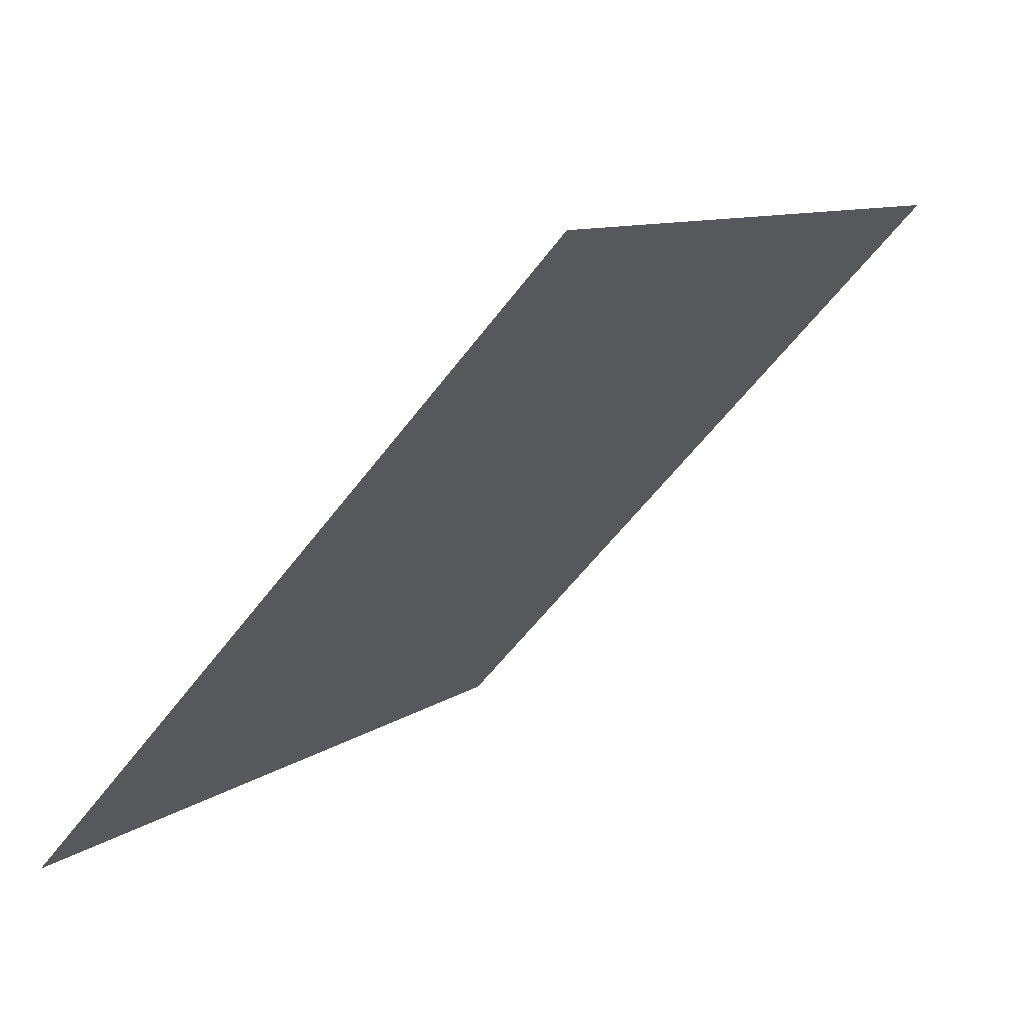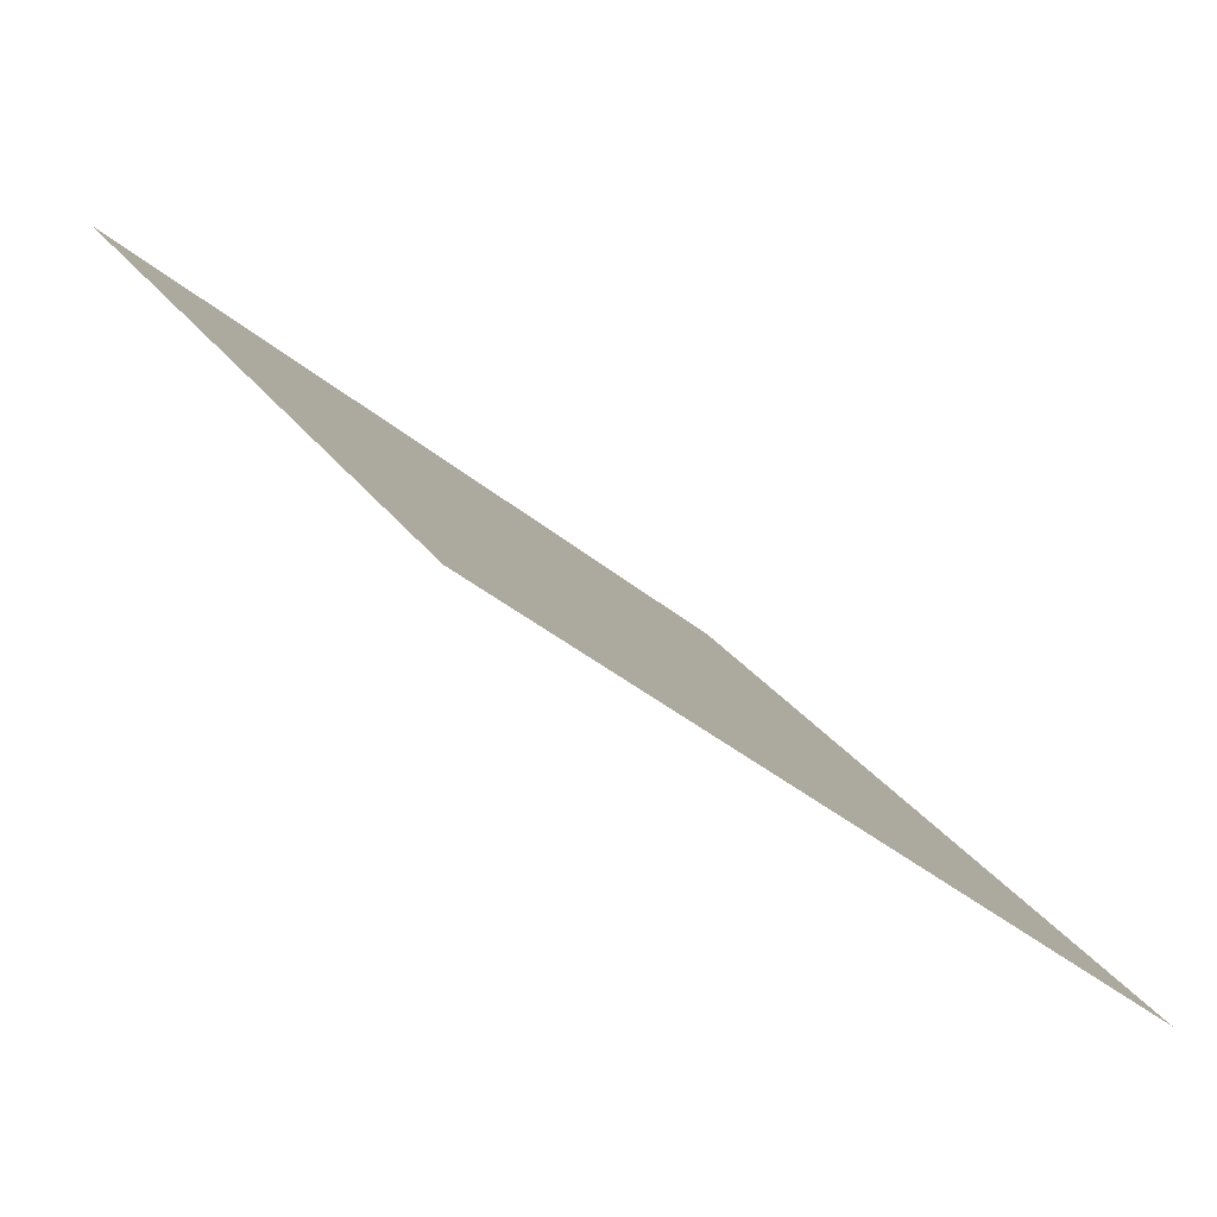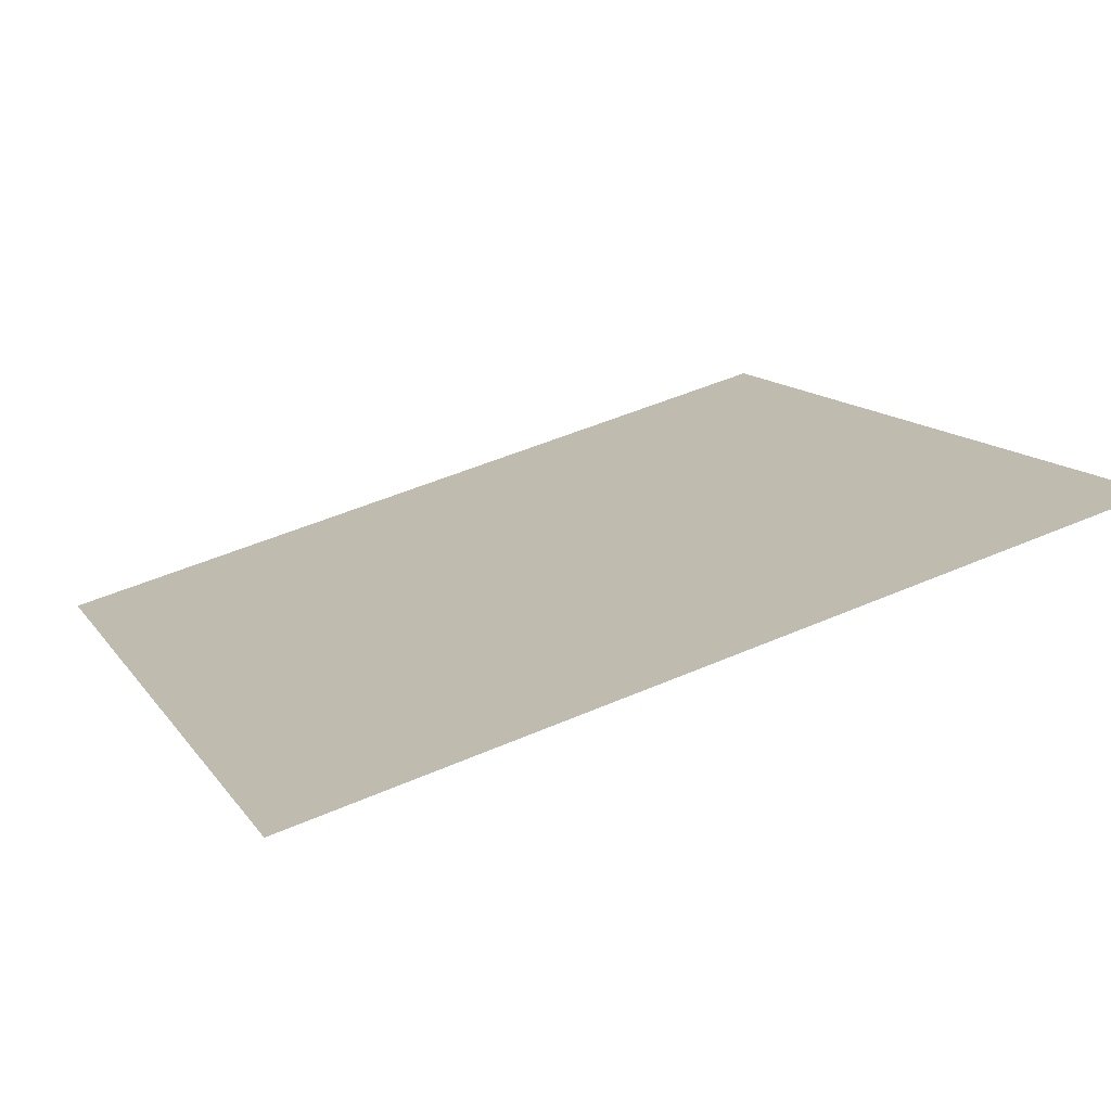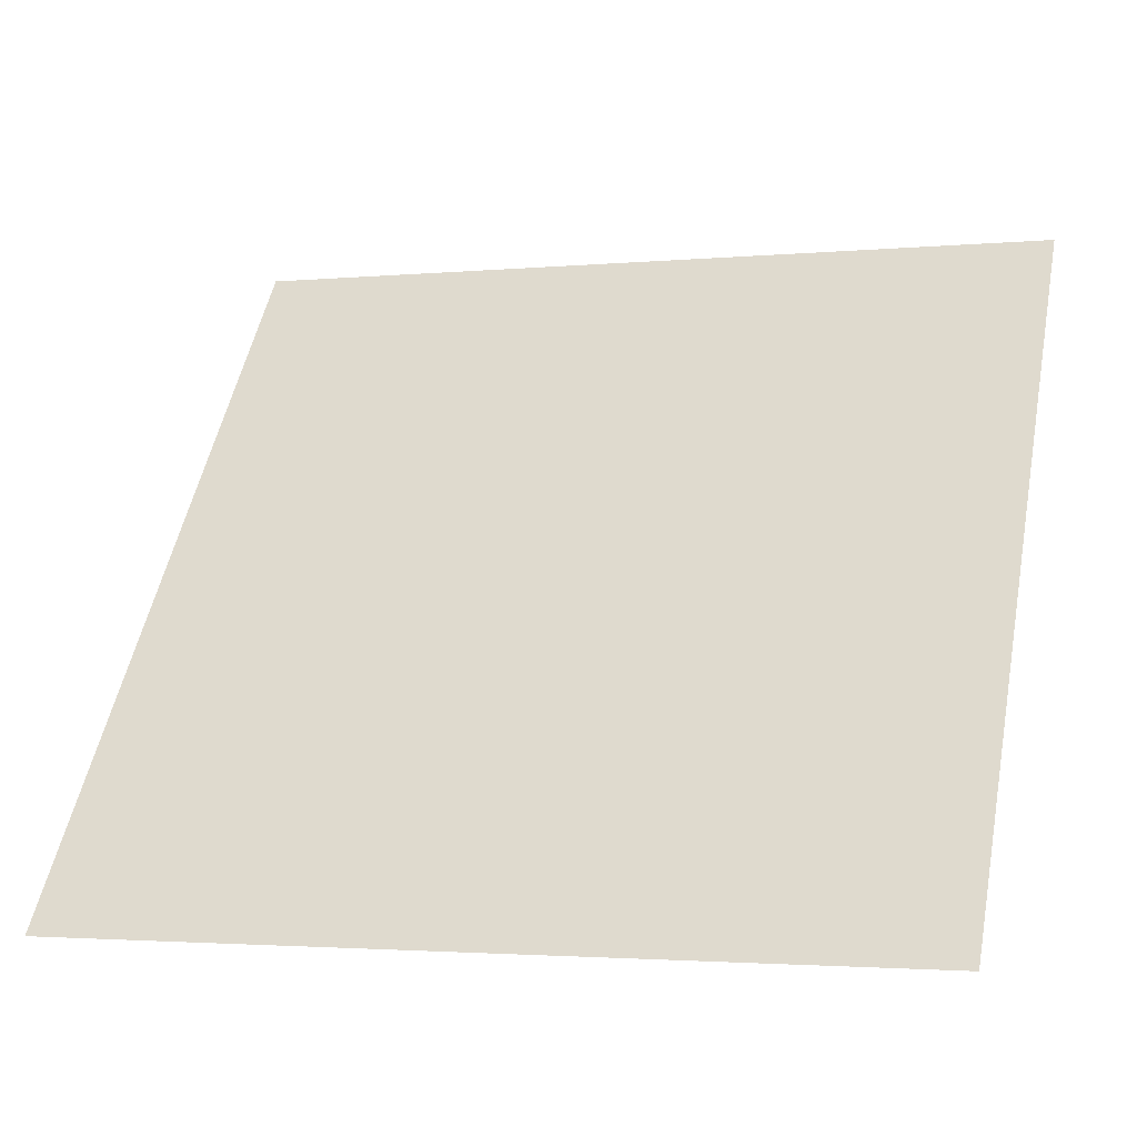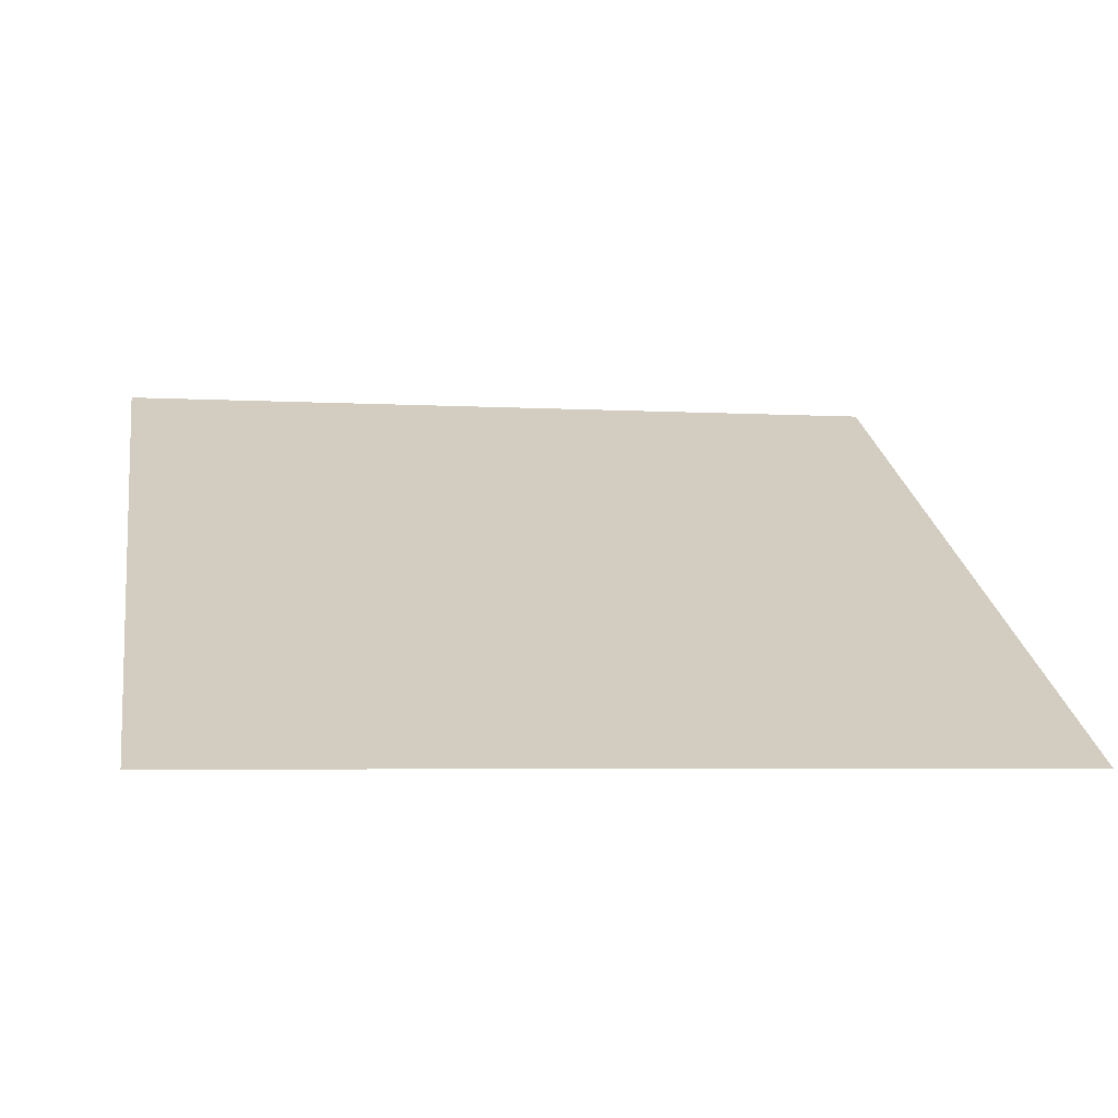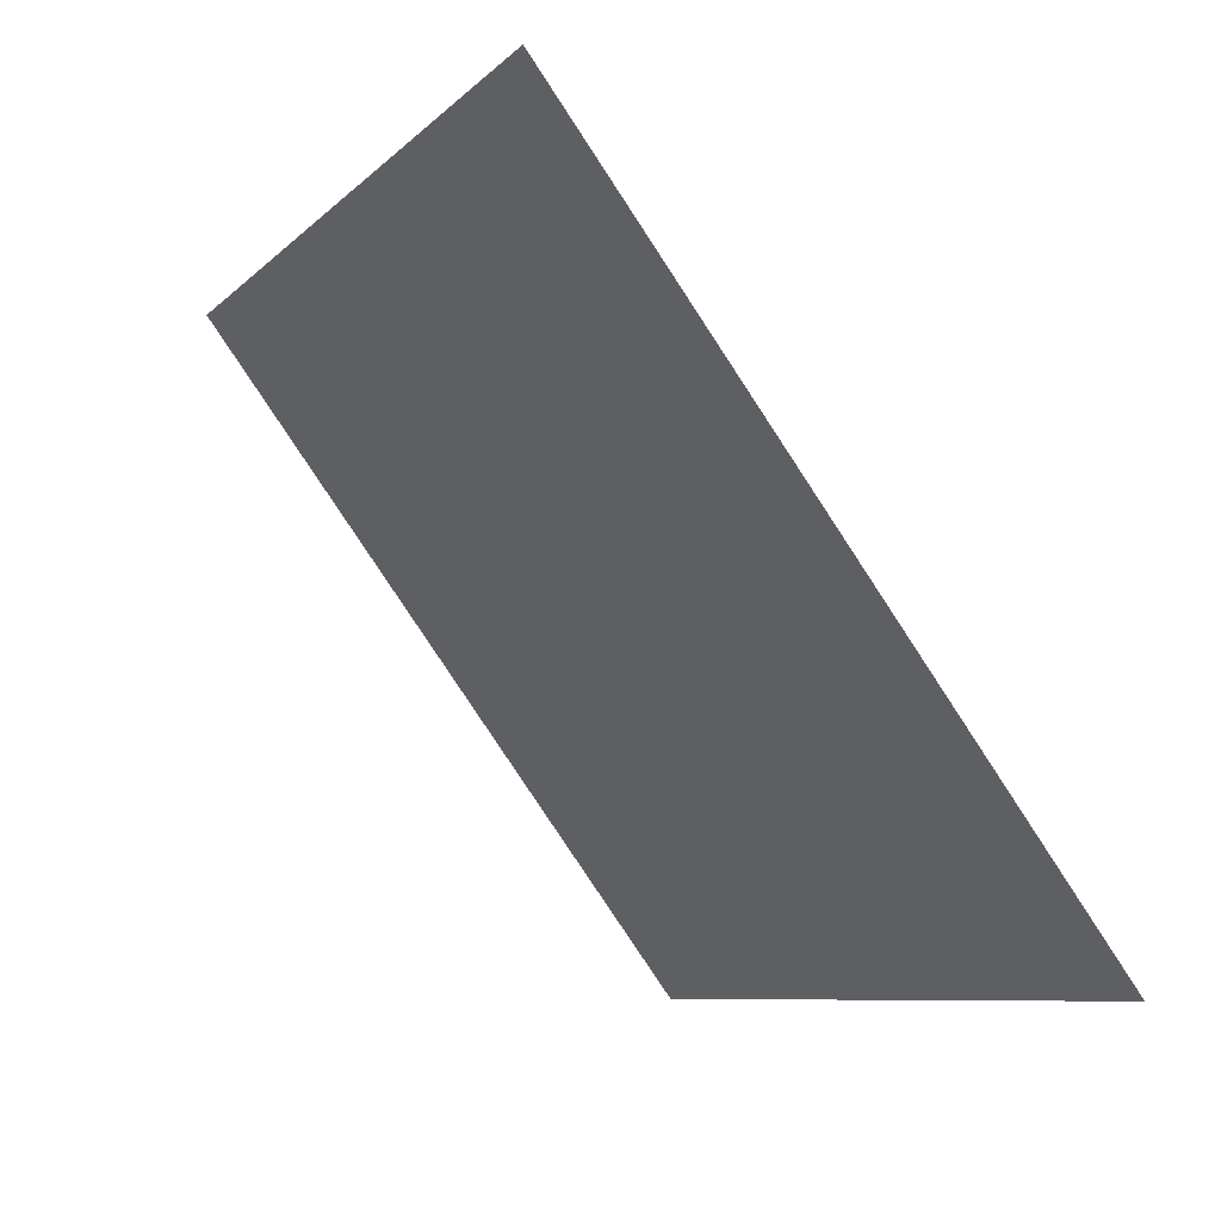
<metadata>
{"format":"obj","ext":"obj","renderer":"f3d","projection":"perspective","resolution":1024,"background":"white","views":[{"elev":-57.1,"azim":52.5,"up":"+Z"},{"elev":-37.6,"azim":-47.8,"up":"+Z"},{"elev":52.0,"azim":-25.3,"up":"+Y"},{"elev":-4.1,"azim":16.8,"up":"+Z"},{"elev":-12.5,"azim":170.4,"up":"+Y"},{"elev":-7.5,"azim":-115.1,"up":"+Z"}]}
</metadata>
<code>
v -0.01954 1.003 0.7964
v -0.0261 1.003 0.7965
v -0.02598 1.007 0.8018
v -0.01942 1.007 0.8017
f 4 3 2 1

</code>
